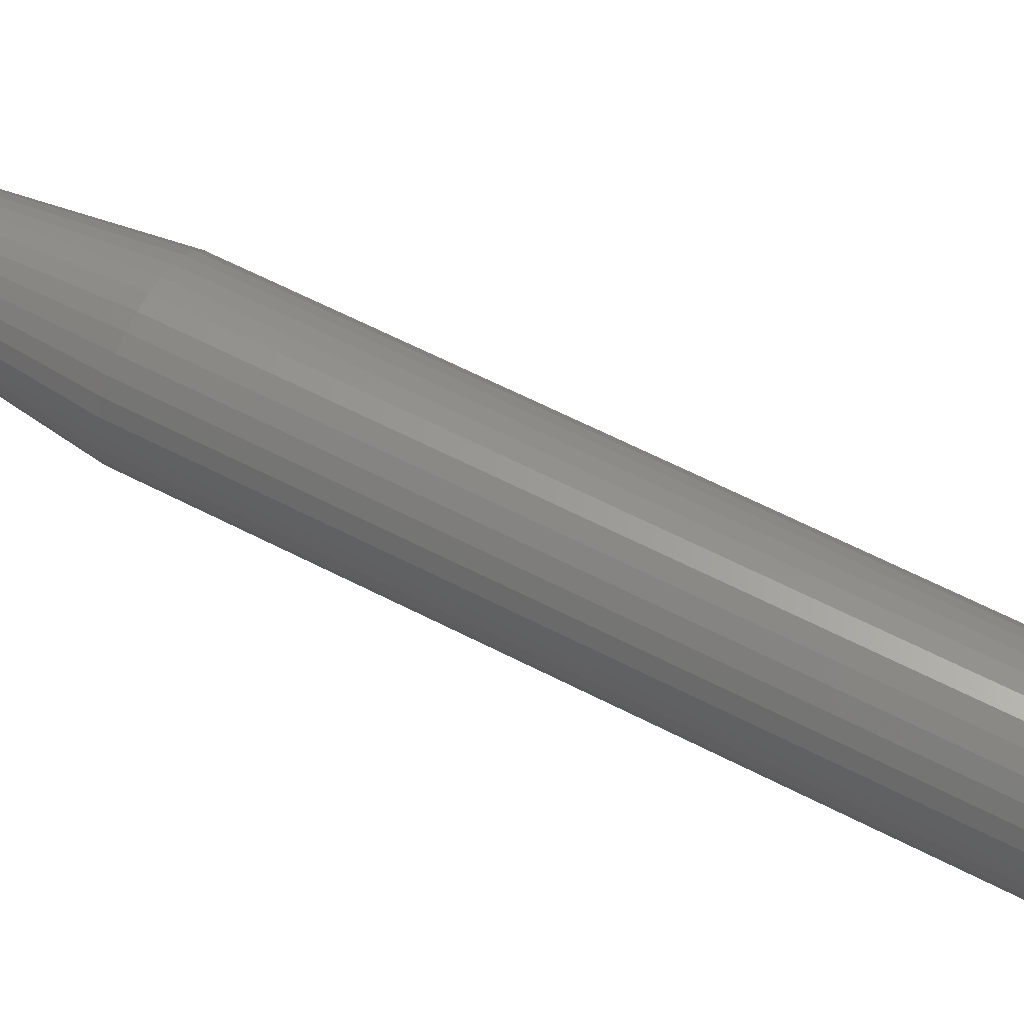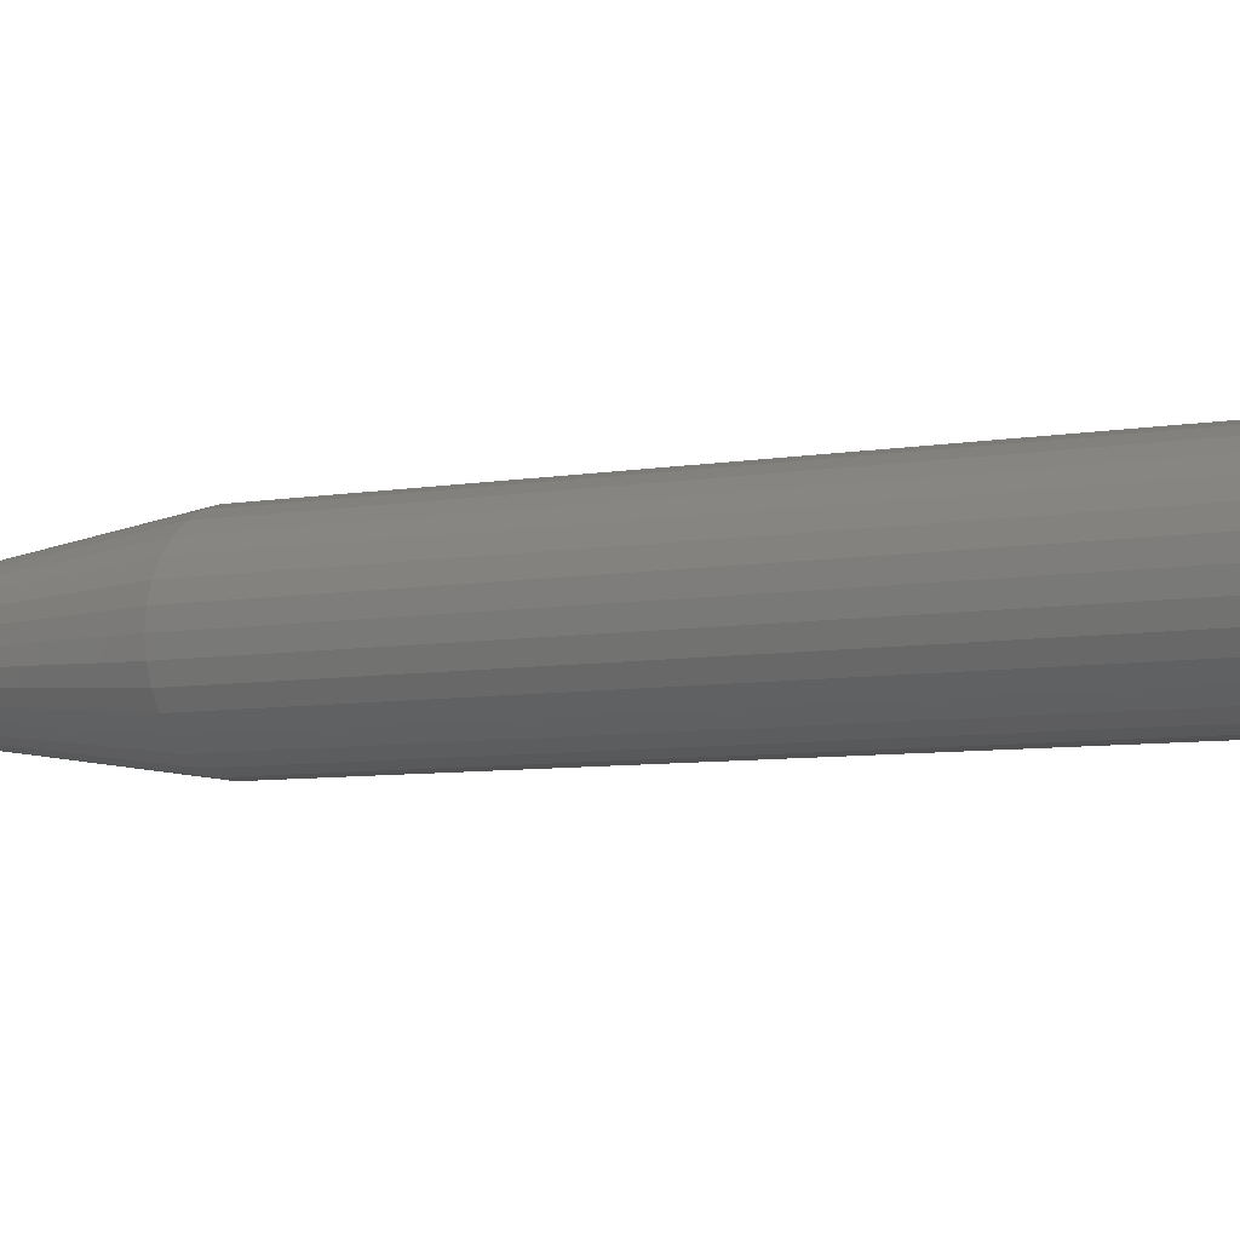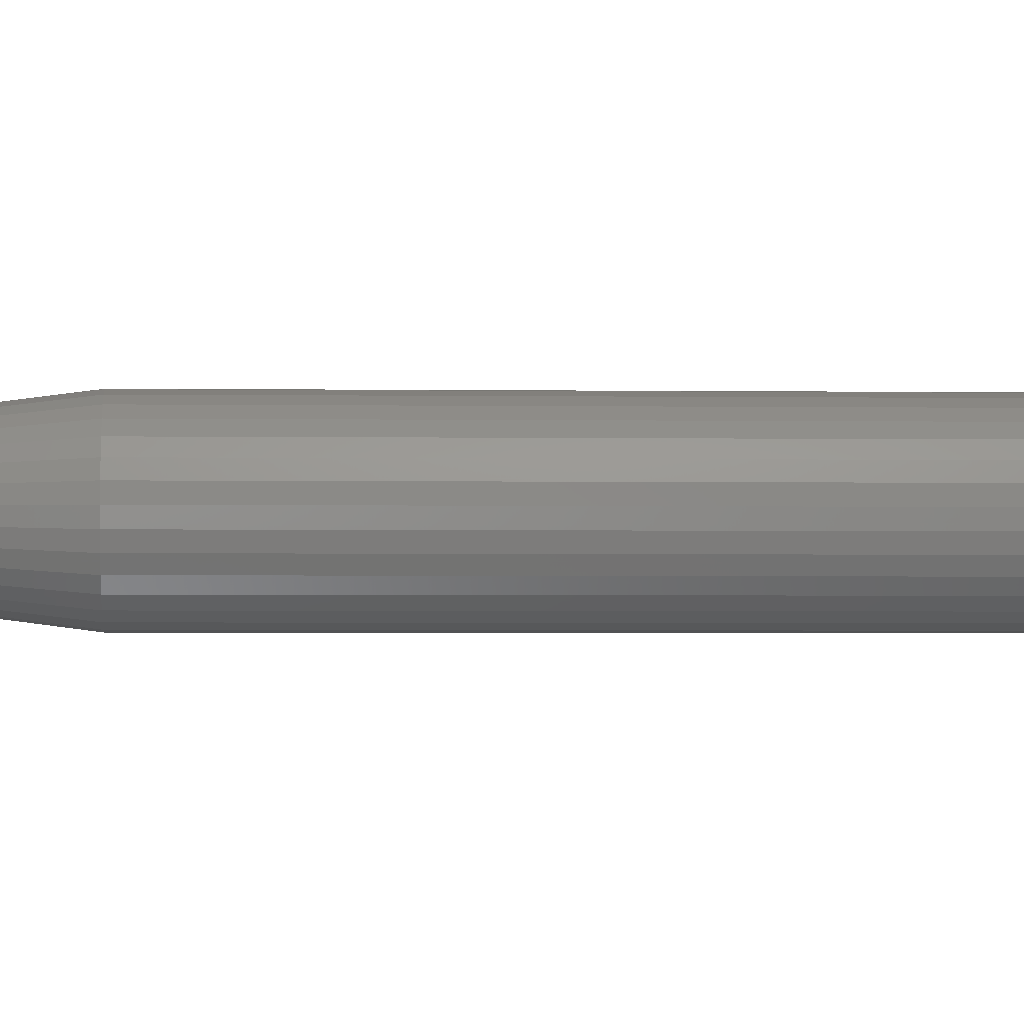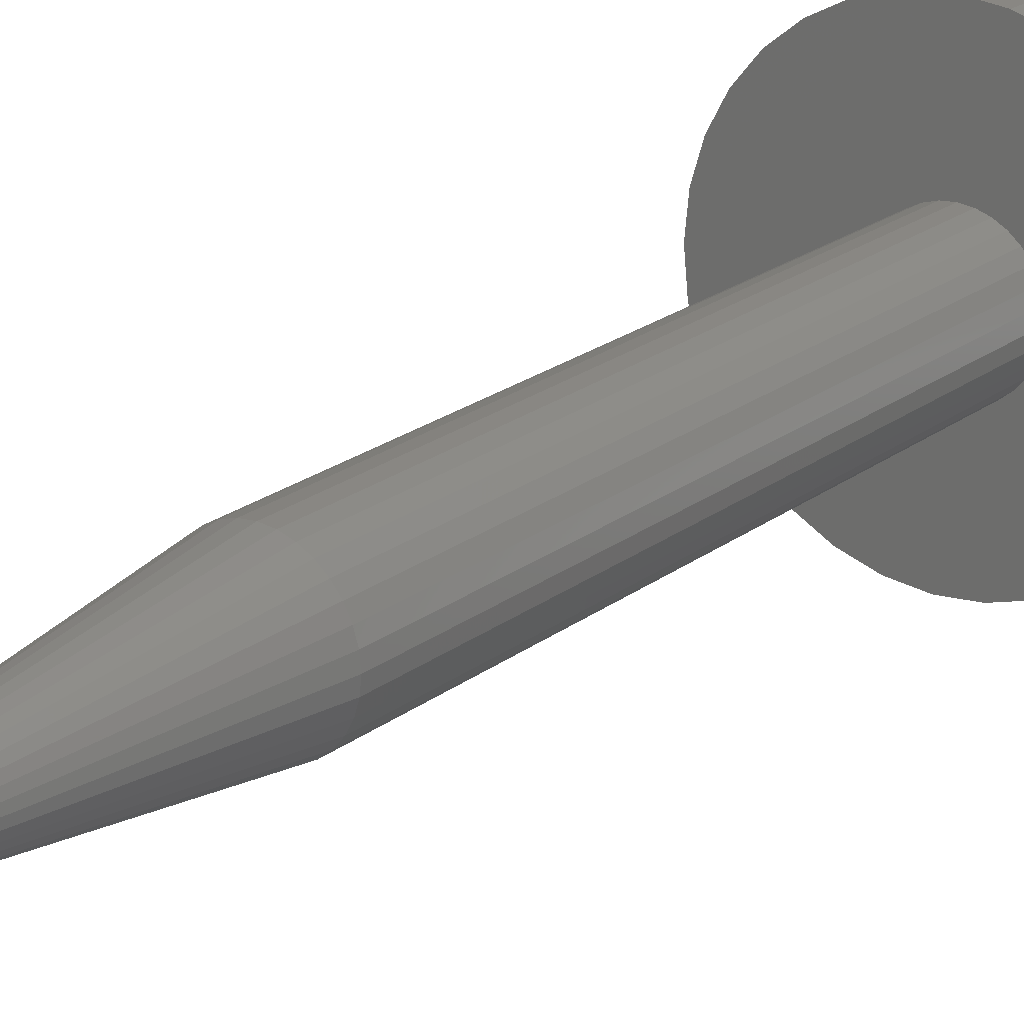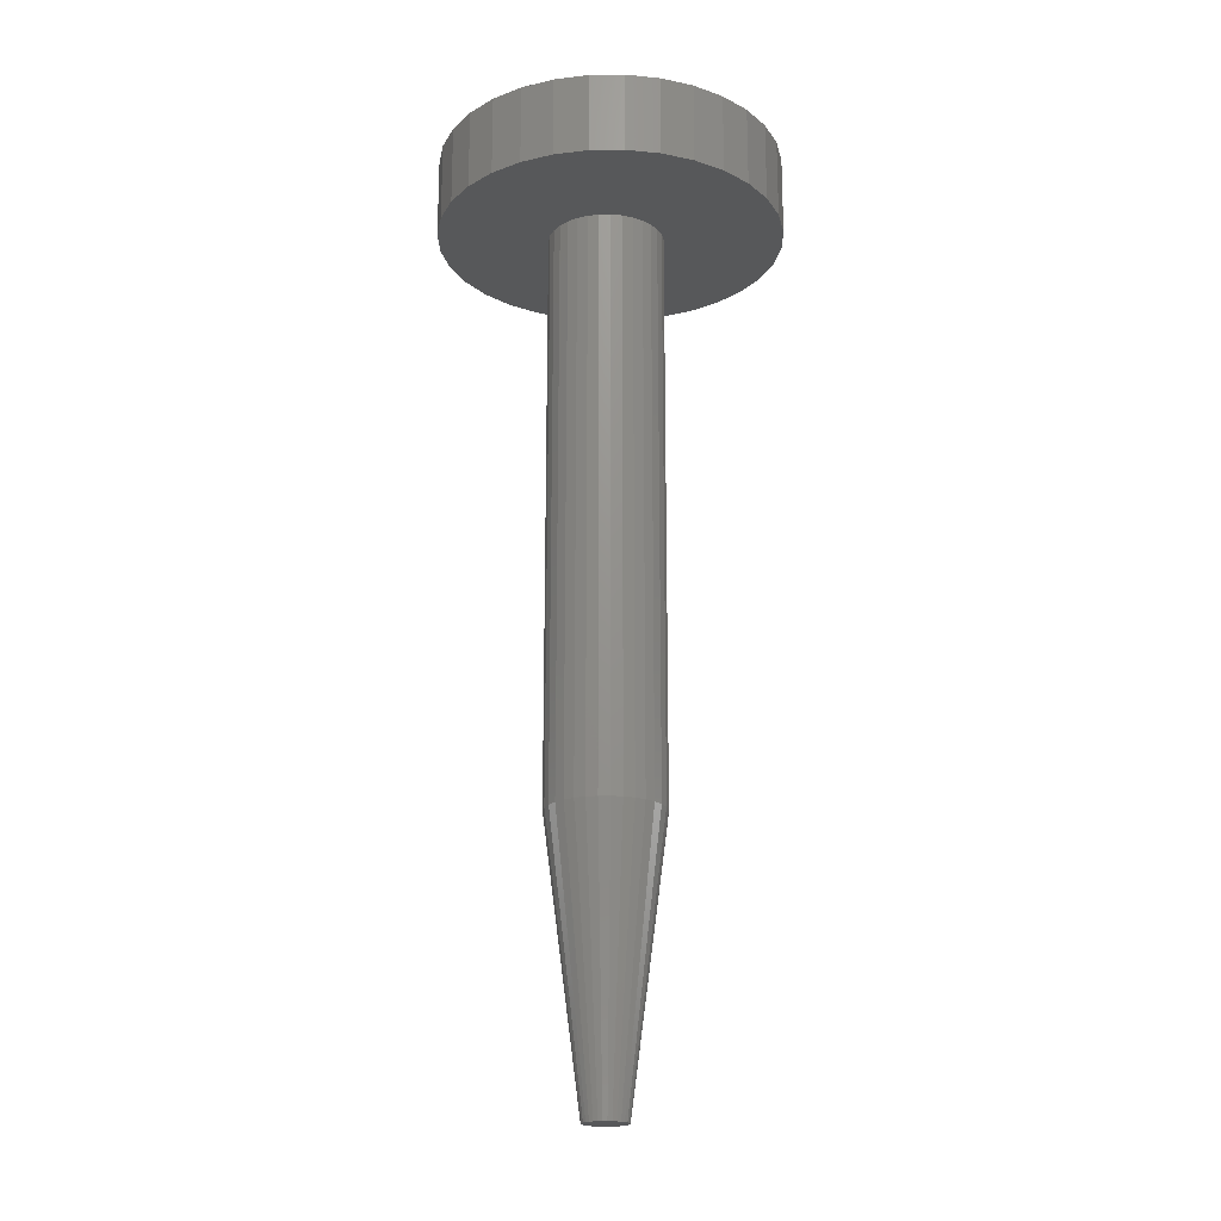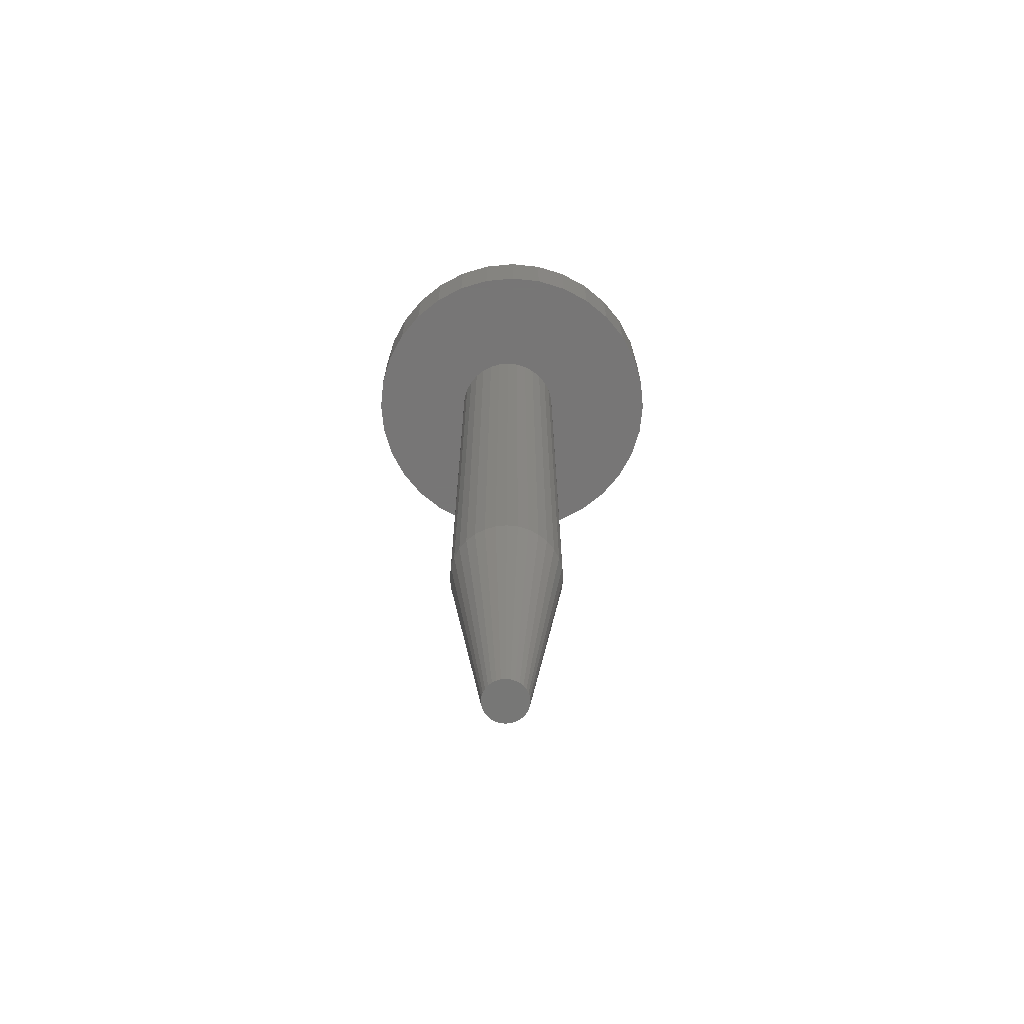
<metadata>
{"format":"stl","ext":"stl","renderer":"f3d","projection":"perspective","resolution":1024,"background":"white","views":[{"elev":59.0,"azim":-61.6,"up":"+Y"},{"elev":-4.8,"azim":-53.6,"up":"+Y"},{"elev":-2.6,"azim":-93.1,"up":"+Y"},{"elev":21.5,"azim":-143.0,"up":"+Y"},{"elev":-19.5,"azim":40.5,"up":"+Z"},{"elev":-69.2,"azim":-11.5,"up":"+Z"}]}
</metadata>
<code>
# stl→obj: 160 verts, 316 faces
v -0.01064 0.01755 -0.75
v -0.007078 0.01863 -0.75
v -0.003372 0.019 -0.75
v 0.0003344 0.01863 -0.75
v 0.003898 0.01755 -0.75
v -0.01393 0.0158 -0.75
v 0.007182 0.0158 -0.75
v -0.0168 0.01343 -0.75
v 0.01006 0.01343 -0.75
v -0.01917 0.01055 -0.75
v 0.01242 0.01055 -0.75
v -0.02092 0.00727 -0.75
v 0.01418 0.00727 -0.75
v -0.022 0.003706 -0.75
v 0.01526 0.003706 -0.75
v 0.01418 -0.00727 -0.75
v -0.02092 -0.00727 -0.75
v 0.01526 -0.003706 -0.75
v -0.01917 -0.01055 -0.75
v 0.01242 -0.01055 -0.75
v -0.0168 -0.01343 -0.75
v 0.01006 -0.01343 -0.75
v -0.01393 -0.0158 -0.75
v 0.007182 -0.0158 -0.75
v -0.01064 -0.01755 -0.75
v 0.003898 -0.01755 -0.75
v -0.007078 -0.01863 -0.75
v -0.003372 -0.019 -0.75
v 0.0003344 -0.01863 -0.75
v -0.022 -0.003706 -0.75
v -0.02237 -6.383e-10 -0.75
v 0.01562 -8.38e-18 -0.75
v 0.04688 -5.693e-17 -0.5078
v 0.04688 0 0
v 0.04591 -0.009803 -0.5078
v 0.04591 -0.009803 0
v 0.04305 -0.01923 -0.5078
v 0.04305 -0.01923 0
v 0.03841 -0.02792 -0.5078
v 0.03841 -0.02792 0
v 0.03216 -0.03553 -0.5078
v 0.03216 -0.03553 0
v 0.02454 -0.04178 -0.5078
v 0.02454 -0.04178 0
v 0.01586 -0.04642 -0.5078
v 0.01586 -0.04642 0
v 0.006431 -0.04928 -0.5078
v 0.006431 -0.04928 0
v -0.003372 -0.05025 -0.5078
v -0.003372 -0.05025 0
v -0.01317 -0.04928 -0.5078
v -0.01317 -0.04928 0
v -0.0226 -0.04642 -0.5078
v -0.0226 -0.04642 0
v -0.03129 -0.04178 -0.5078
v -0.03129 -0.04178 0
v -0.0389 -0.03553 -0.5078
v -0.0389 -0.03553 0
v -0.04515 -0.02792 -0.5078
v -0.04515 -0.02792 0
v -0.04979 -0.01923 -0.5078
v -0.04979 -0.01923 0
v -0.05265 -0.009803 -0.5078
v -0.05265 -0.009803 0
v -0.05362 2.847e-17 -0.5078
v -0.05362 2.847e-17 0
v -0.05265 0.009803 -0.5078
v -0.05265 0.009803 0
v -0.04979 0.01923 -0.5078
v -0.04979 0.01923 0
v -0.04515 0.02792 -0.5078
v -0.04515 0.02792 0
v -0.0389 0.03553 -0.5078
v -0.0389 0.03553 0
v -0.03129 0.04178 -0.5078
v -0.03129 0.04178 0
v -0.0226 0.04642 -0.5078
v -0.0226 0.04642 0
v -0.01317 0.04928 -0.5078
v -0.01317 0.04928 0
v -0.003372 0.05025 -0.5078
v -0.003372 0.05025 0
v 0.006431 0.04928 -0.5078
v 0.006431 0.04928 0
v 0.01586 0.04642 -0.5078
v 0.01586 0.04642 0
v 0.02454 0.04178 -0.5078
v 0.02454 0.04178 0
v 0.03216 0.03553 -0.5078
v 0.03216 0.03553 0
v 0.03841 0.02792 -0.5078
v 0.03841 0.02792 0
v 0.04305 0.01923 -0.5078
v 0.04305 0.01923 0
v 0.04591 0.009803 -0.5078
v 0.04591 0.009803 0
v 0.1487 -0.02926 0
v 0.1516 0 0
v -0.1456 -0.02926 0
v -0.1484 1.837e-17 0
v -0.137 0.0574 0
v -0.1232 0.08334 0
v -0.1045 0.1061 0
v -0.08177 0.1247 0
v -0.05584 0.1386 0
v -0.0277 0.1471 0
v 0.001563 0.15 0
v 0.03083 0.1471 0
v 0.05897 0.1386 0
v 0.0849 0.1247 0
v 0.1076 0.1061 0
v 0.1263 0.08334 0
v 0.1401 0.0574 0
v -0.1456 0.02926 0
v -0.137 -0.0574 0
v -0.1232 -0.08334 0
v 0.1401 -0.0574 0
v 0.1263 -0.08334 0
v 0.1076 -0.1061 0
v 0.0849 -0.1247 0
v 0.05897 -0.1386 0
v 0.03083 -0.1471 0
v 0.001563 -0.15 0
v -0.0277 -0.1471 0
v -0.05584 -0.1386 0
v -0.08177 -0.1247 0
v -0.1045 -0.1061 0
v 0.1487 0.02926 0
v -0.0277 0.1471 0.07031
v 0.03083 0.1471 0.07031
v 0.001563 0.15 0.07031
v -0.05584 0.1386 0.07031
v 0.05897 0.1386 0.07031
v 0.05897 -0.1386 0.07031
v -0.0277 -0.1471 0.07031
v 0.03083 -0.1471 0.07031
v 0.001563 -0.15 0.07031
v 0.0849 0.1247 0.07031
v -0.08177 0.1247 0.07031
v 0.1076 0.1061 0.07031
v -0.1045 0.1061 0.07031
v 0.1263 0.08334 0.07031
v -0.1232 0.08334 0.07031
v 0.1401 0.0574 0.07031
v -0.137 0.0574 0.07031
v 0.1487 0.02926 0.07031
v -0.1456 0.02926 0.07031
v 0.1516 0 0.07031
v -0.1484 1.837e-17 0.07031
v 0.1487 -0.02926 0.07031
v -0.1456 -0.02926 0.07031
v 0.1401 -0.0574 0.07031
v -0.137 -0.0574 0.07031
v 0.1263 -0.08334 0.07031
v -0.1232 -0.08334 0.07031
v 0.1076 -0.1061 0.07031
v -0.1045 -0.1061 0.07031
v 0.0849 -0.1247 0.07031
v -0.08177 -0.1247 0.07031
v -0.05584 -0.1386 0.07031
f 1 2 3
f 1 3 4
f 5 1 4
f 6 1 5
f 7 6 5
f 8 6 7
f 9 8 7
f 10 8 9
f 11 10 9
f 12 10 11
f 13 12 11
f 14 12 13
f 15 14 13
f 16 17 18
f 19 17 16
f 20 19 16
f 21 19 20
f 22 21 20
f 23 21 22
f 24 23 22
f 25 23 24
f 26 25 24
f 27 25 26
f 28 27 26
f 29 28 26
f 17 30 18
f 18 30 31
f 18 31 32
f 32 31 14
f 32 14 15
f 33 34 35
f 35 34 36
f 35 36 37
f 37 36 38
f 37 38 39
f 39 38 40
f 39 40 41
f 41 40 42
f 41 42 43
f 43 42 44
f 43 44 45
f 45 44 46
f 45 46 47
f 47 46 48
f 47 48 49
f 49 48 50
f 49 50 51
f 51 50 52
f 51 52 53
f 53 52 54
f 53 54 55
f 55 54 56
f 55 56 57
f 57 56 58
f 57 58 59
f 59 58 60
f 59 60 61
f 61 60 62
f 61 62 63
f 63 62 64
f 63 64 65
f 65 64 66
f 65 66 67
f 67 66 68
f 67 68 69
f 69 68 70
f 69 70 71
f 71 70 72
f 71 72 73
f 73 72 74
f 73 74 75
f 75 74 76
f 75 76 77
f 77 76 78
f 77 78 79
f 79 78 80
f 79 80 81
f 81 80 82
f 81 82 83
f 83 82 84
f 83 84 85
f 85 84 86
f 85 86 87
f 87 86 88
f 87 88 89
f 89 88 90
f 89 90 91
f 91 90 92
f 91 92 93
f 93 92 94
f 93 94 95
f 95 94 96
f 95 96 33
f 33 96 34
f 33 32 95
f 95 32 15
f 95 15 93
f 93 15 13
f 93 13 91
f 91 13 11
f 91 11 89
f 89 11 9
f 89 9 87
f 87 9 7
f 87 7 85
f 85 7 5
f 85 5 83
f 83 5 4
f 83 4 81
f 81 4 3
f 81 3 79
f 79 3 2
f 79 2 77
f 77 2 1
f 77 1 75
f 75 1 6
f 75 6 73
f 73 6 8
f 73 8 71
f 71 8 10
f 71 10 69
f 69 10 12
f 69 12 67
f 67 12 14
f 67 14 65
f 65 14 31
f 65 31 63
f 63 31 30
f 63 30 61
f 61 30 17
f 61 17 59
f 59 17 19
f 59 19 57
f 57 19 21
f 57 21 55
f 55 21 23
f 55 23 53
f 53 23 25
f 53 25 51
f 51 25 27
f 51 27 49
f 49 27 28
f 49 28 47
f 47 28 29
f 47 29 45
f 45 29 26
f 45 26 43
f 43 26 24
f 43 24 41
f 41 24 22
f 41 22 39
f 39 22 20
f 39 20 37
f 37 20 16
f 37 16 35
f 35 16 18
f 35 18 33
f 33 18 32
f 97 36 98
f 36 34 98
f 99 64 62
f 62 60 99
f 99 60 58
f 38 36 97
f 40 38 97
f 42 40 97
f 100 68 66
f 100 66 64
f 100 64 99
f 82 101 102
f 82 102 103
f 82 103 104
f 82 104 105
f 82 105 106
f 82 106 107
f 82 107 108
f 82 108 109
f 82 109 110
f 82 110 111
f 82 111 112
f 82 112 113
f 82 113 84
f 101 82 80
f 101 80 78
f 101 78 76
f 101 76 74
f 101 74 114
f 114 74 72
f 114 72 70
f 114 70 68
f 114 68 100
f 115 99 58
f 115 58 56
f 115 56 54
f 115 54 52
f 115 52 50
f 115 50 116
f 50 117 118
f 50 118 119
f 50 119 120
f 50 120 121
f 50 121 122
f 50 122 123
f 50 123 124
f 50 124 125
f 50 125 126
f 50 126 127
f 50 127 116
f 113 128 90
f 113 90 88
f 113 88 86
f 113 86 84
f 128 98 34
f 128 34 96
f 128 96 94
f 128 94 92
f 128 92 90
f 117 50 48
f 117 48 46
f 117 46 44
f 117 44 42
f 117 42 97
f 129 130 131
f 130 129 132
f 130 132 133
f 134 135 136
f 136 135 137
f 133 132 138
f 138 132 139
f 138 139 140
f 140 139 141
f 140 141 142
f 142 141 143
f 142 143 144
f 144 143 145
f 144 145 146
f 146 145 147
f 146 147 148
f 148 147 149
f 148 149 150
f 150 149 151
f 150 151 152
f 152 151 153
f 152 153 154
f 154 153 155
f 154 155 156
f 156 155 157
f 156 157 158
f 158 157 159
f 158 159 134
f 134 159 160
f 134 160 135
f 98 148 97
f 97 148 150
f 97 150 117
f 117 150 152
f 117 152 118
f 118 152 154
f 118 154 119
f 119 154 156
f 119 156 120
f 120 156 158
f 120 158 121
f 121 158 134
f 121 134 122
f 122 134 136
f 122 136 123
f 123 136 137
f 123 137 124
f 124 137 135
f 124 135 125
f 125 135 160
f 125 160 126
f 126 160 159
f 126 159 127
f 127 159 157
f 127 157 116
f 116 157 155
f 116 155 115
f 115 155 153
f 115 153 99
f 99 153 151
f 99 151 100
f 100 151 149
f 100 149 114
f 114 149 147
f 114 147 101
f 101 147 145
f 101 145 102
f 102 145 143
f 102 143 103
f 103 143 141
f 103 141 104
f 104 141 139
f 104 139 105
f 105 139 132
f 105 132 106
f 106 132 129
f 106 129 107
f 107 129 131
f 107 131 108
f 108 131 130
f 108 130 109
f 109 130 133
f 109 133 110
f 110 133 138
f 110 138 111
f 111 138 140
f 111 140 112
f 112 140 142
f 112 142 113
f 113 142 144
f 113 144 128
f 128 144 146
f 128 146 98
f 98 146 148

</code>
